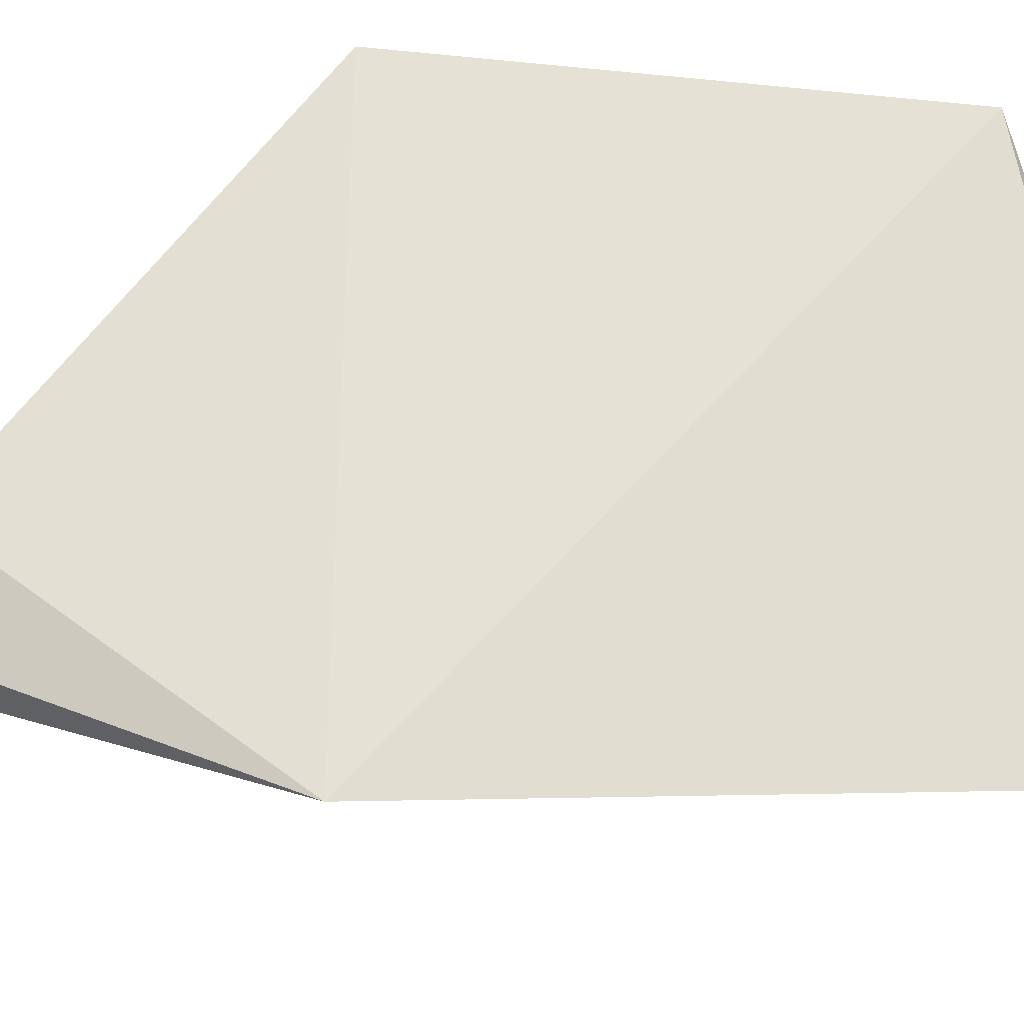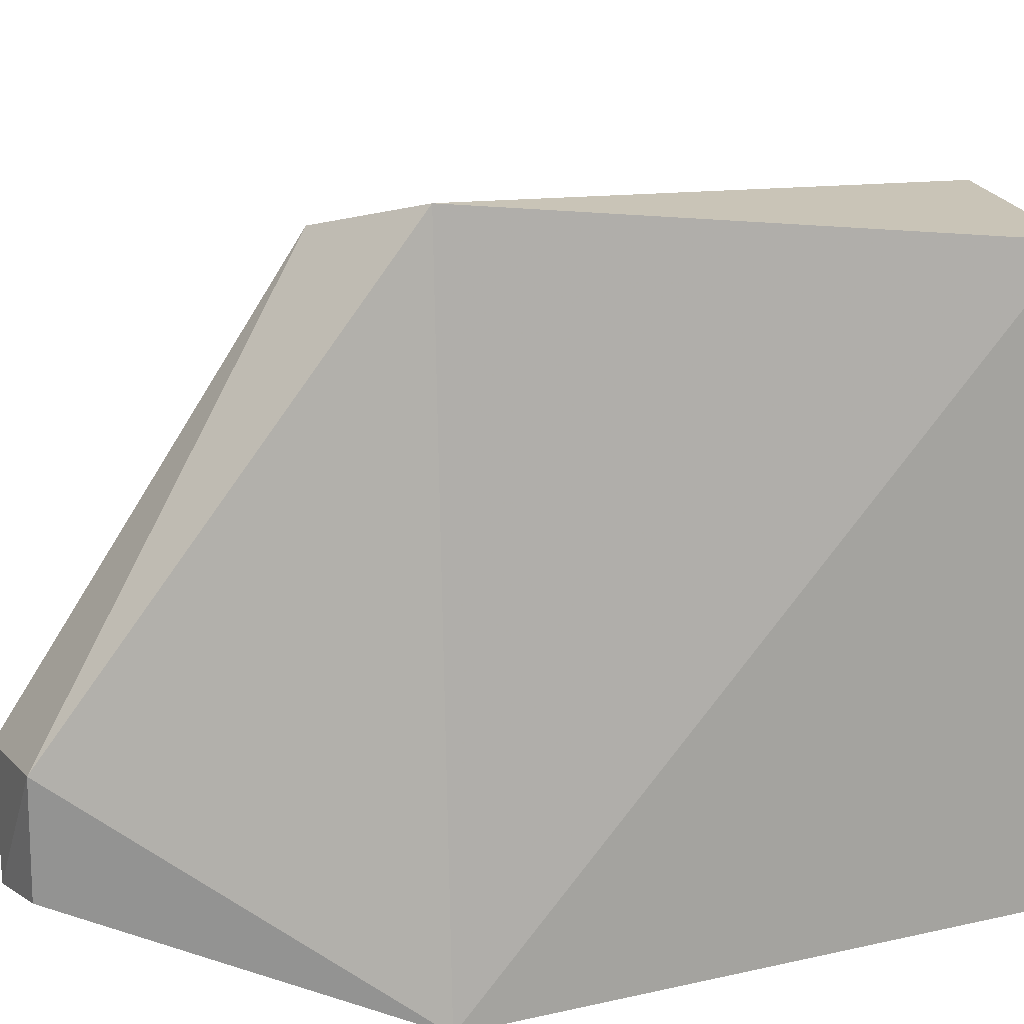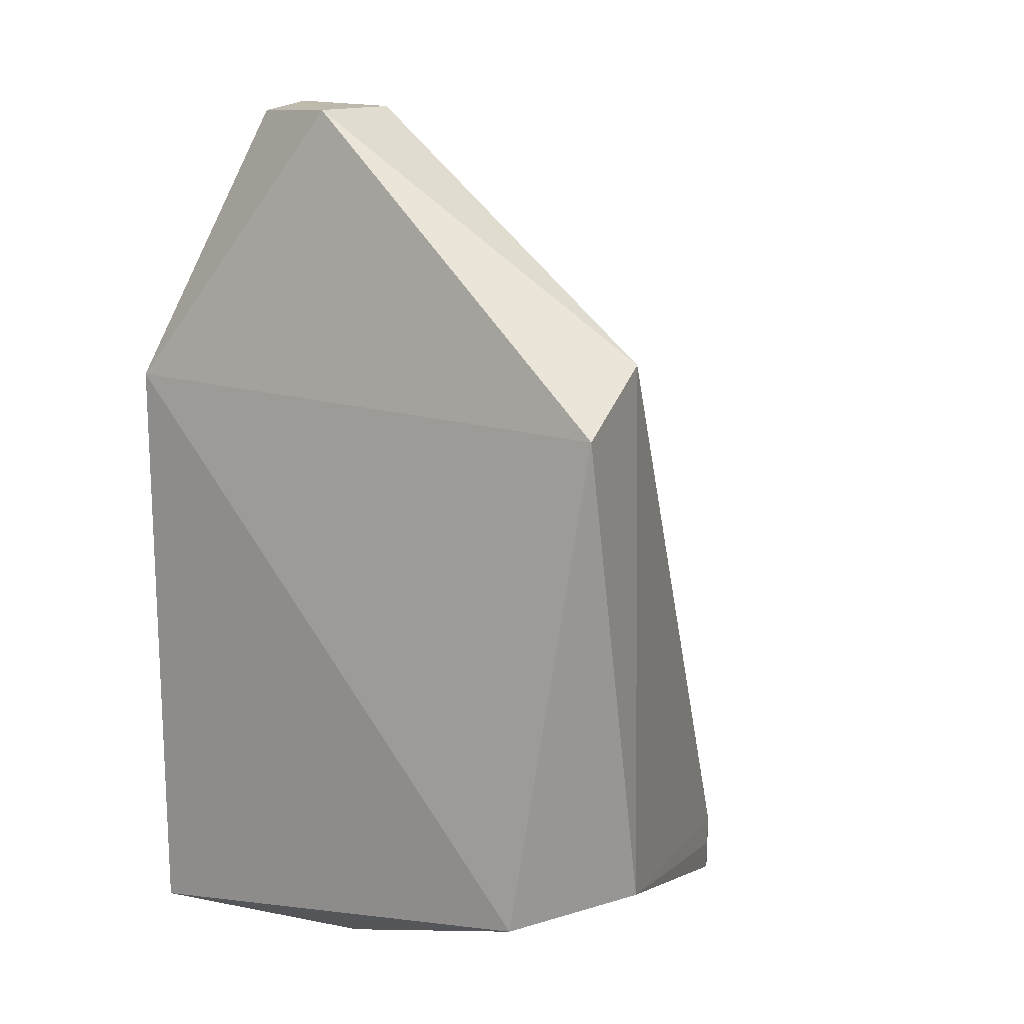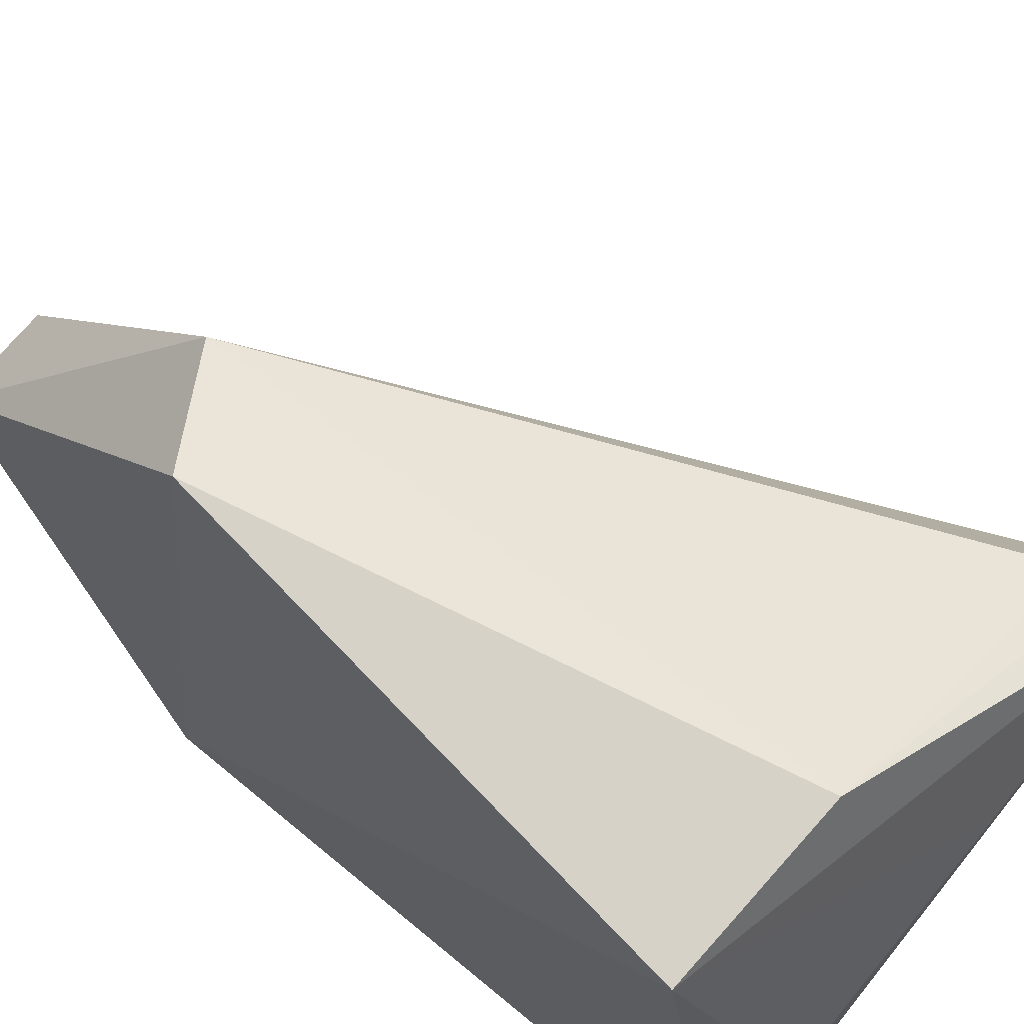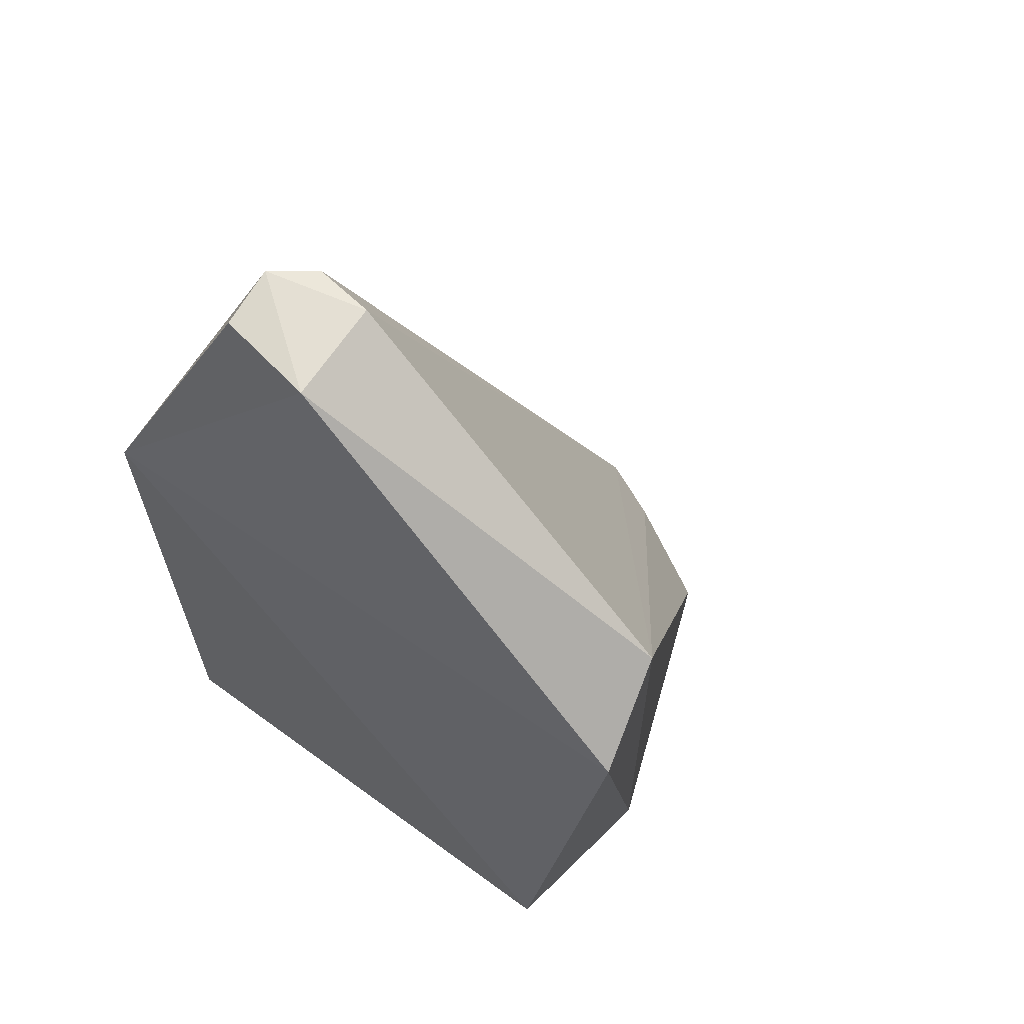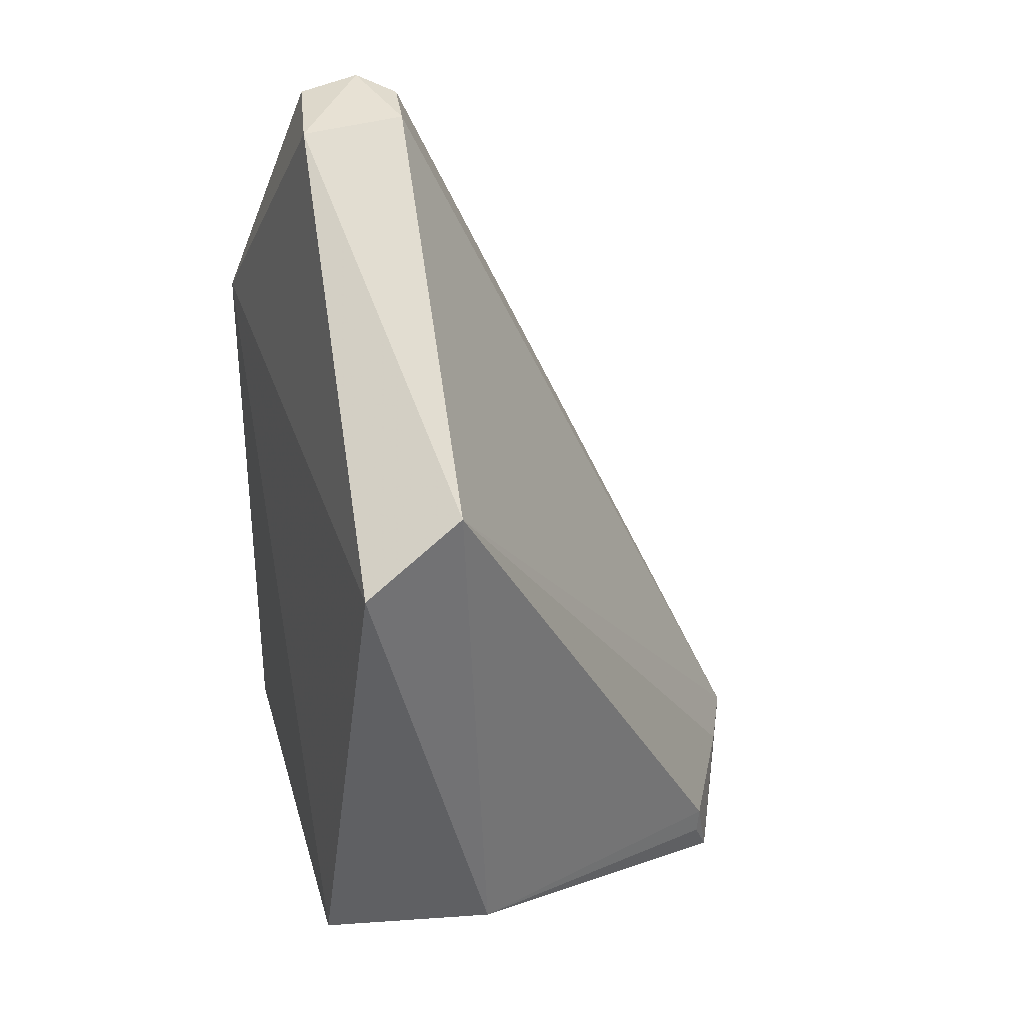
<metadata>
{"format":"obj","ext":"obj","renderer":"f3d","projection":"perspective","resolution":1024,"background":"white","views":[{"elev":-18.7,"azim":84.7,"up":"+Y"},{"elev":18.1,"azim":68.6,"up":"+Y"},{"elev":11.5,"azim":134.4,"up":"+Z"},{"elev":72.4,"azim":129.1,"up":"+Y"},{"elev":64.0,"azim":131.1,"up":"+Z"},{"elev":36.0,"azim":168.5,"up":"+Z"}]}
</metadata>
<code>
v -0.03049 0.01546 0.03359
v -0.02775 0.007198 0.02282
v -0.0283 0.02775 0.004125
v -0.04587 0.02277 0.000501
v -0.04818 0.01633 0.003242
v -0.03403 0.02865 0.02456
v -0.03027 0.02983 0.02231
v -0.03308 0.01133 0.03391
v -0.02755 0.008 0.0003327
v -0.0454 0.0232 0.002947
v -0.03487 0.02817 0.003798
v -0.03464 0.01116 0.02791
v -0.03087 0.01165 0.03355
v -0.03431 0.01496 0.03371
v -0.03043 0.008856 0.0007761
v -0.03023 0.01699 0.0005004
v -0.04723 0.01896 0.003288
v -0.04532 0.02321 0.001851
v -0.03446 0.01264 0.03366
v -0.04777 0.01637 0.0004675
v -0.03885 0.02054 0.0004292
v -0.04705 0.01912 0.0003979
f 7 1 2
f 7 2 3
f 7 6 1
f 9 3 2
f 11 7 3
f 11 3 4
f 11 10 6
f 11 6 7
f 12 8 5
f 12 5 2
f 12 2 8
f 13 8 2
f 13 2 1
f 13 1 8
f 14 6 5
f 14 8 1
f 14 1 6
f 15 9 2
f 15 2 5
f 16 3 9
f 17 10 4
f 17 4 5
f 17 5 6
f 17 6 10
f 18 11 4
f 18 4 10
f 18 10 11
f 19 14 5
f 19 5 8
f 19 8 14
f 20 15 5
f 20 9 15
f 21 16 9
f 21 4 3
f 21 3 16
f 22 20 5
f 22 5 4
f 22 4 21
f 22 21 9
f 22 9 20

</code>
